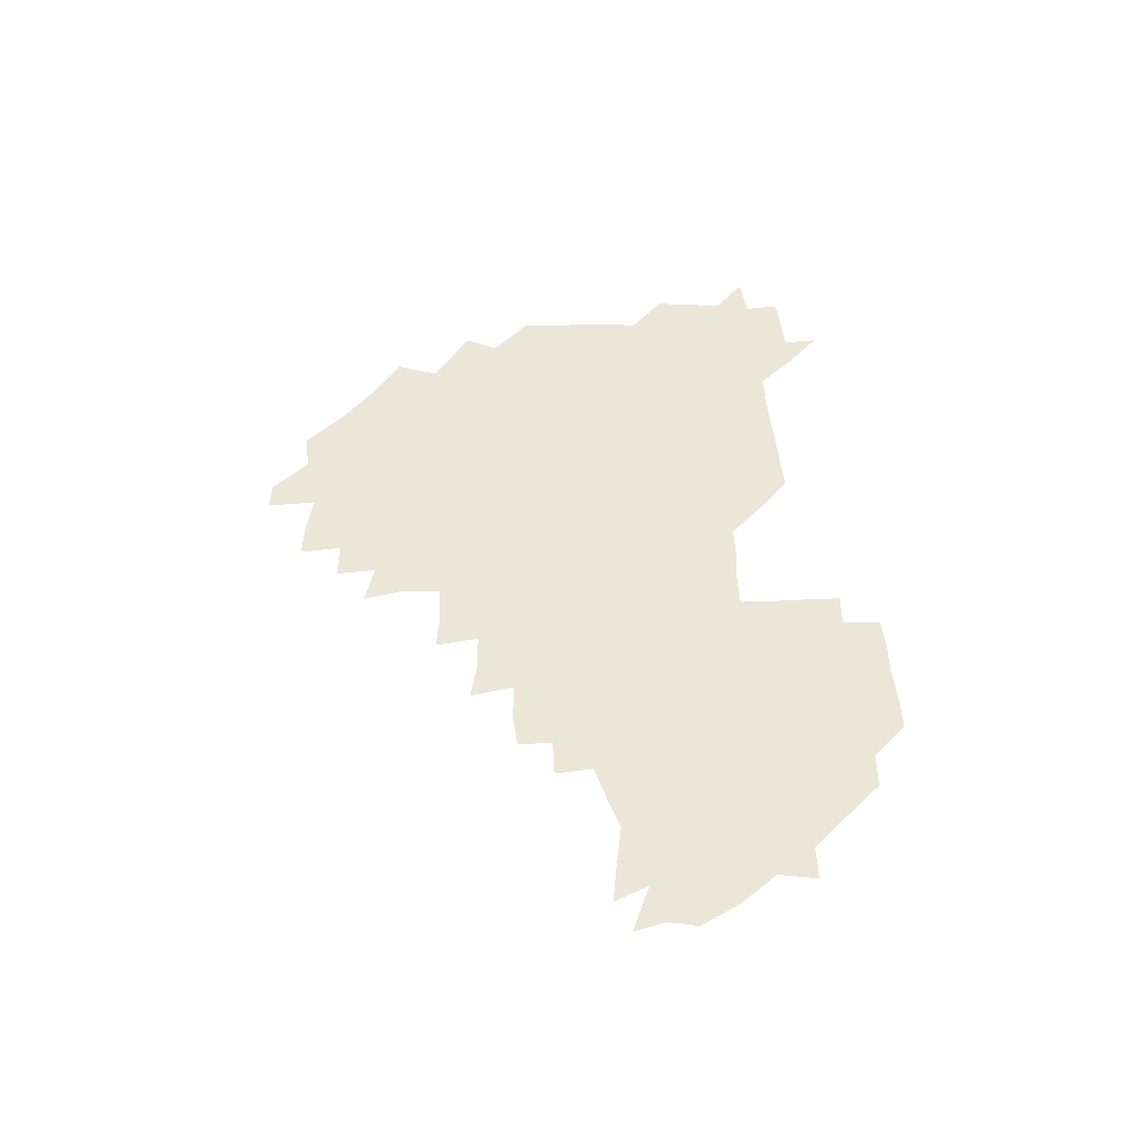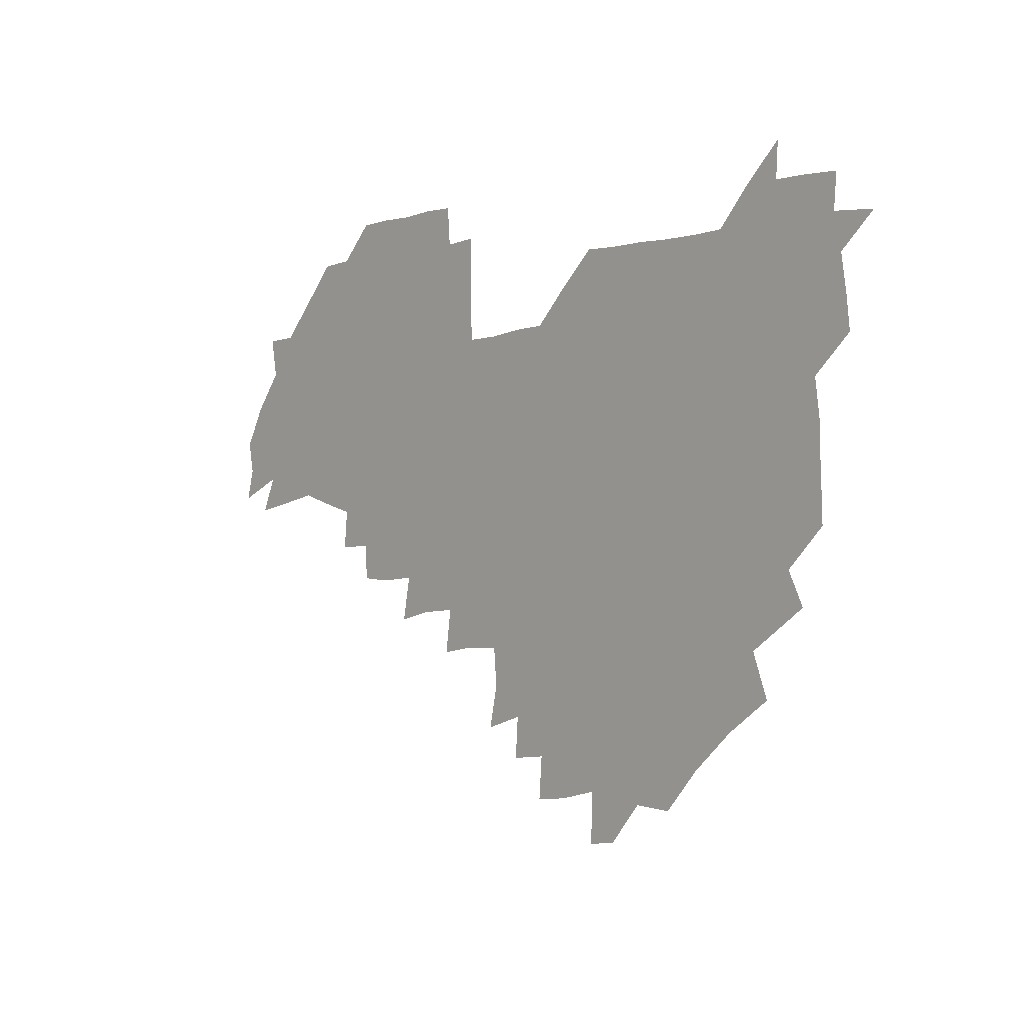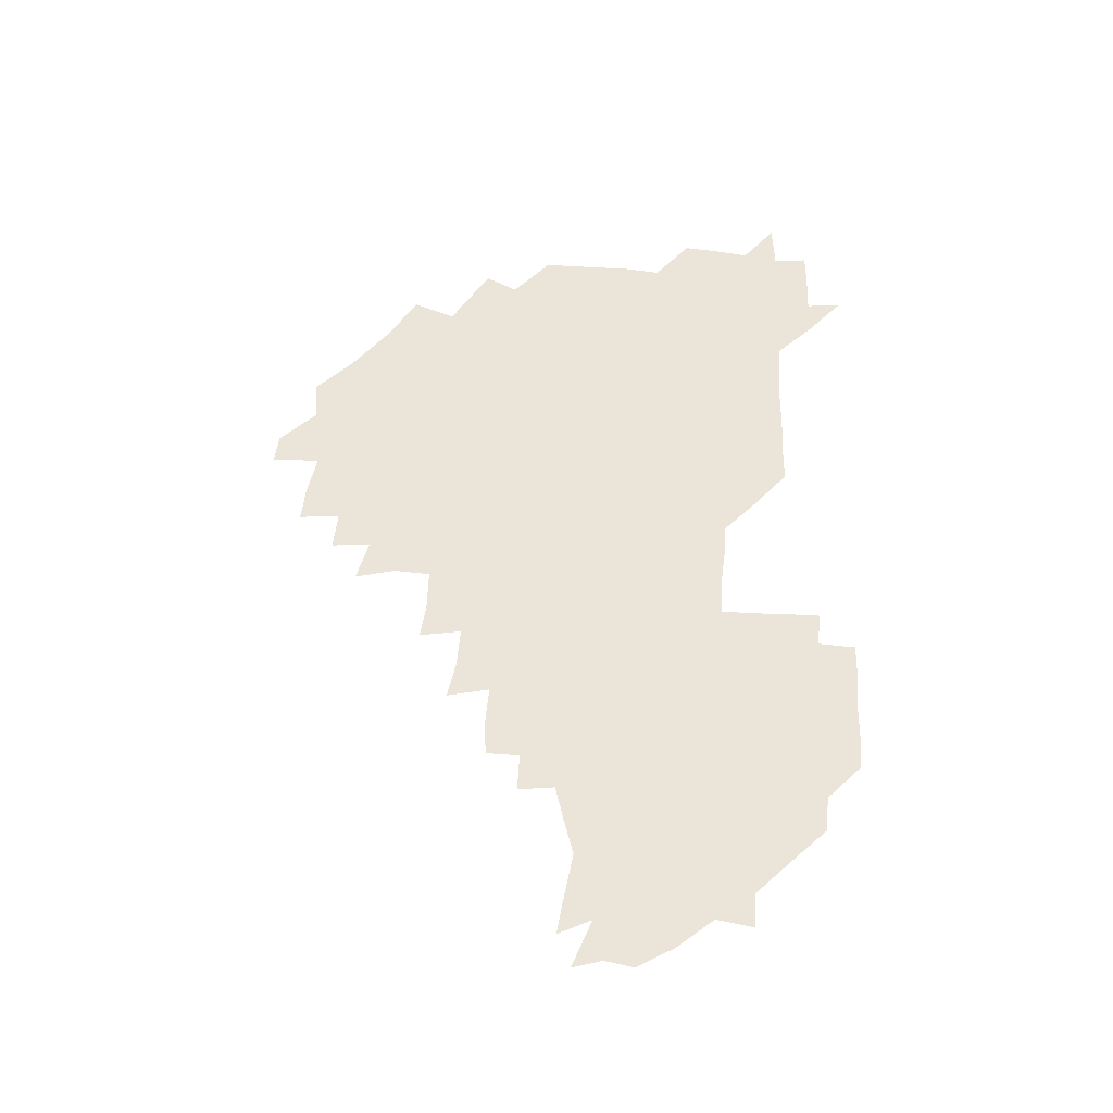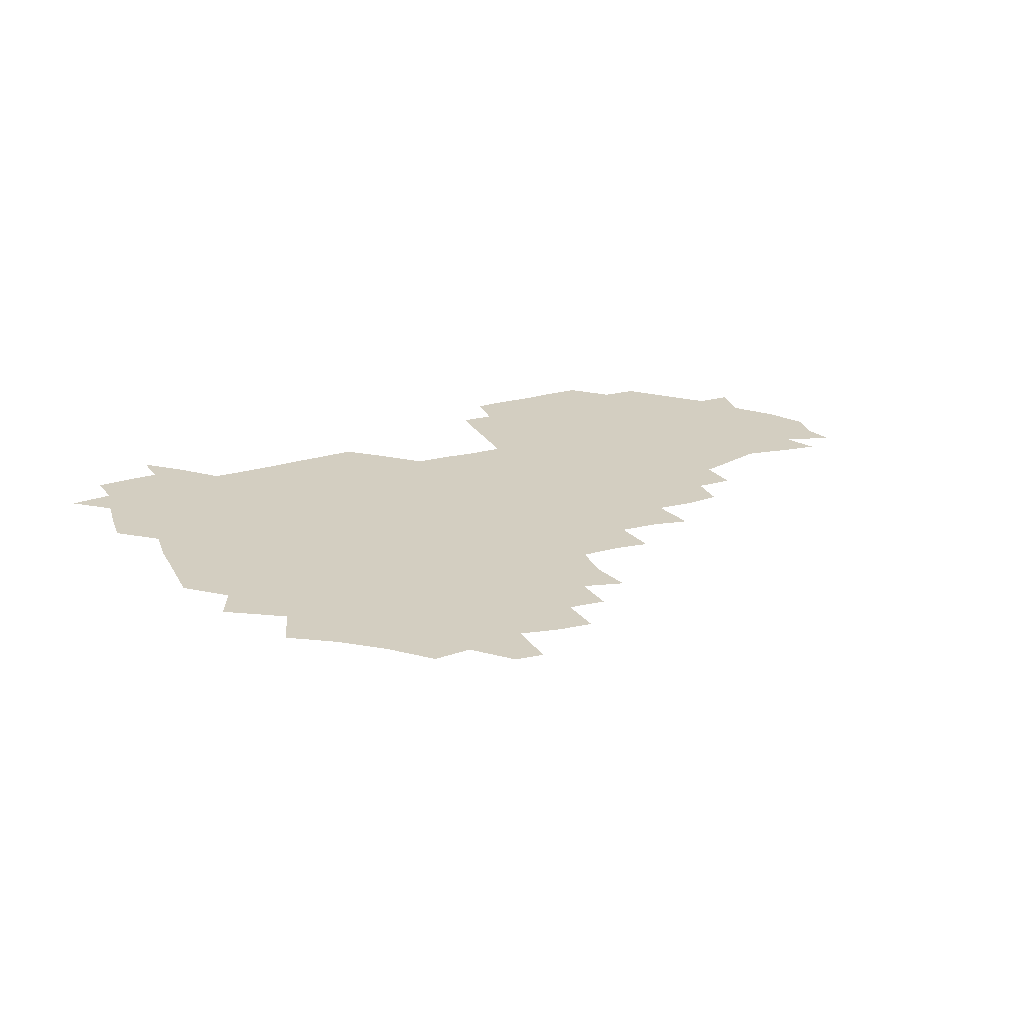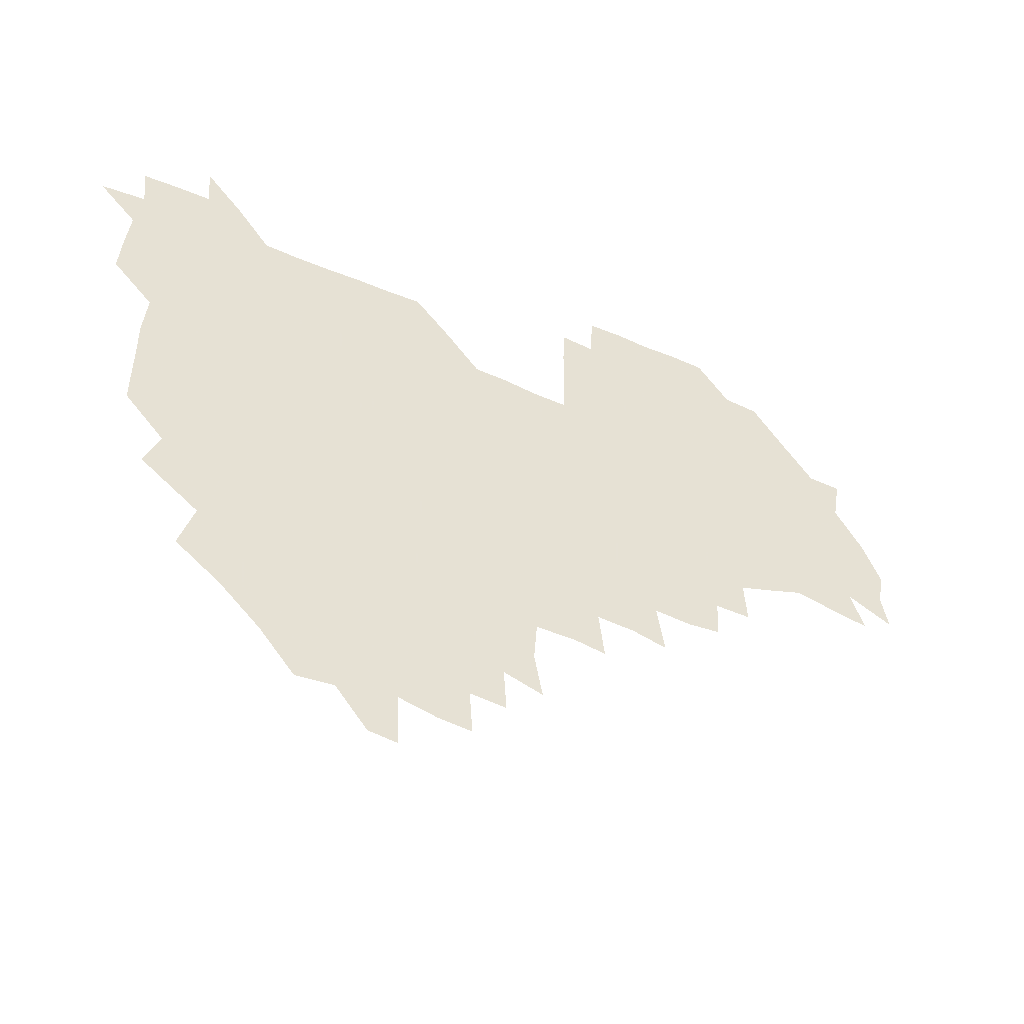
<metadata>
{"format":"obj","ext":"obj","renderer":"f3d","projection":"perspective","resolution":1024,"background":"white","views":[{"elev":46.1,"azim":86.3,"up":"+Z"},{"elev":-2.3,"azim":-131.3,"up":"+Y"},{"elev":58.9,"azim":92.0,"up":"+Z"},{"elev":25.3,"azim":-25.0,"up":"+Z"},{"elev":-41.6,"azim":-28.0,"up":"+Y"}]}
</metadata>
<code>
v 209.9 268.1 0
v 221.6 224.3 0
v 223.1 238 0
v 225.5 254.3 0
v 228.8 269.8 0
v 227.5 284.7 0
v 235.2 153.3 0
v 235.6 165.8 0
v 236.1 178.7 0
v 236.3 192.7 0
v 238.4 209.2 0
v 240.1 225.2 0
v 240 240.2 0
v 241 255.4 0
v 242.2 270.7 0
v 242.2 285.4 0
v 245 123 0
v 252 137.2 0
v 254.7 151.7 0
v 255.2 165.7 0
v 253.9 180.1 0
v 253.9 194.9 0
v 253.9 209.9 0
v 256.2 225.7 0
v 255.2 240.6 0
v 255.1 255.4 0
v 255.6 270.3 0
v 257.2 285.7 0
v 256.3 300.8 0
v 263.2 87.86 0
v 270 106.3 0
v 270.5 122.3 0
v 275 137.6 0
v 276.8 152.1 0
v 273.9 166.8 0
v 271.2 181.2 0
v 268.5 195.7 0
v 270.1 210.6 0
v 271.2 225.7 0
v 270.7 240.8 0
v 271.1 255.8 0
v 271.7 270.9 0
v 272.1 285.9 0
v 282.5 74.67 0
v 287.8 93.2 0
v 287.8 107.4 0
v 288 122.5 0
v 289.4 137.6 0
v 288.6 151.6 0
v 290.2 166.3 0
v 287.6 181.4 0
v 285.7 196.2 0
v 285.6 211 0
v 284.5 225.8 0
v 285.3 240.6 0
v 285.3 255.5 0
v 286.3 270.3 0
v 300.5 59.09 0
v 302.8 78.23 0
v 301.9 92.18 0
v 302.5 107.4 0
v 302.8 122.3 0
v 303.7 137.4 0
v 302.6 151.5 0
v 304.1 166.2 0
v 304.4 180.8 0
v 302.1 196 0
v 302.2 210.8 0
v 301.6 225.9 0
v 300.6 240.7 0
v 301 255.4 0
v 300.9 269.9 0
v 315.9 42.32 0
v 317.5 62.65 0
v 317.3 77.99 0
v 317 92.55 0
v 316.9 107.2 0
v 317.2 122.2 0
v 318.4 138 0
v 318.8 152.4 0
v 317.8 166.3 0
v 317.9 181 0
v 318.2 195.7 0
v 317.6 210.6 0
v 318.2 225.3 0
v 317 240.4 0
v 316.3 255.3 0
v 315.8 270.1 0
v 333 43.51 0
v 332.2 64.25 0
v 332.1 78.79 0
v 331.6 92.77 0
v 332.4 108.7 0
v 332 122.8 0
v 332 137 0
v 331.9 151.8 0
v 332.9 167 0
v 332.6 181.1 0
v 332.5 195.6 0
v 332 210.6 0
v 332 225.5 0
v 332.1 240.2 0
v 332 254.9 0
v 330.5 270.7 0
v 347.3 27.31 0
v 346.8 47.62 0
v 346.2 63.98 0
v 346.4 79.28 0
v 346.2 92.84 0
v 346.4 108.5 0
v 346.2 121.9 0
v 346.3 137.3 0
v 346.5 152.4 0
v 346.6 167.2 0
v 346.7 181.2 0
v 346.5 195.9 0
v 346.5 210.7 0
v 346.1 225.5 0
v 346.8 240.1 0
v 346.5 254.8 0
v 345.8 270.8 0
v 360.1 25.71 0
v 359.4 47.13 0
v 360.7 61.53 0
v 360.6 78.41 0
v 360.7 93.25 0
v 360.6 108 0
v 360.8 122.5 0
v 360.8 137.2 0
v 360.9 151.9 0
v 361.1 166.5 0
v 361 181.3 0
v 361.1 196 0
v 361.1 210.7 0
v 361.2 225.4 0
v 361.1 240.3 0
v 360.7 255.2 0
v 360.8 271.4 0
v 361 286 0
v 376.7 43.28 0
v 375.6 61.31 0
v 374.9 79.29 0
v 375.3 92.76 0
v 375.3 107.2 0
v 375.2 122.4 0
v 375.7 136.6 0
v 375.7 151.4 0
v 375.5 167 0
v 375.7 181.4 0
v 375.8 196 0
v 375.8 210.8 0
v 375.8 225.5 0
v 376.3 241.5 0
v 376.5 257.2 0
v 391.8 41.77 0
v 390.5 59.93 0
v 389.7 77.68 0
v 389.8 92.38 0
v 389.8 107.3 0
v 390 121.9 0
v 390.8 136.1 0
v 390.9 150.8 0
v 389.8 167.3 0
v 390.1 181.6 0
v 390.5 196.1 0
v 390.6 210.8 0
v 390.7 225.6 0
v 391.4 242.5 0
v 406.9 58.39 0
v 405.7 75.89 0
v 404.1 92.06 0
v 405.3 106.2 0
v 405.4 121.1 0
v 406.1 135.6 0
v 405.8 150.9 0
v 405.7 166.1 0
v 405.4 181.2 0
v 405.2 196.2 0
v 405.3 210.8 0
v 405.4 225.2 0
v 406.2 242.1 0
v 423.5 70.7 0
v 419.7 88.78 0
v 421 104.9 0
v 422.4 119.1 0
v 420.9 135.9 0
v 421.1 150.5 0
v 420.5 166.3 0
v 420.4 181.2 0
v 419.9 196.3 0
v 420 210.8 0
v 420.3 225.5 0
v 421.2 240.6 0
v 438.4 104.8 0
v 436.6 121.3 0
v 436.6 135.3 0
v 436.1 150.6 0
v 435.3 166.5 0
v 435.5 180.9 0
v 434.3 196.5 0
v 435.4 210.9 0
v 435 225.3 0
v 436.3 240.5 0
v 436.7 254.8 0
v 436.6 271.1 0
v 436.9 285.5 0
v 453.5 102.6 0
v 450.9 121.5 0
v 451 136.1 0
v 450.6 151.3 0
v 450.2 166.5 0
v 450.1 181.2 0
v 449.4 196.2 0
v 450.3 210.7 0
v 449.4 225.3 0
v 450.1 239.9 0
v 450.5 254.5 0
v 451.1 270 0
v 451.6 284.6 0
v 452.8 301.2 0
v 468 120.4 0
v 465.8 136.7 0
v 465.3 151.6 0
v 464.3 167.4 0
v 464.5 181.6 0
v 465.1 196.2 0
v 464.2 211 0
v 462.7 225 0
v 465.4 240.5 0
v 465.9 255.5 0
v 465.2 269.7 0
v 465.8 284.4 0
v 467.4 301.7 0
v 483.8 116.9 0
v 480.1 136 0
v 479.9 151.8 0
v 480.4 166.4 0
v 479.6 181.6 0
v 480 196.2 0
v 480.1 210.9 0
v 479.8 225.8 0
v 480.7 240.8 0
v 480.1 255.3 0
v 480.6 270.3 0
v 481.1 285.3 0
v 482.2 300.9 0
v 497.2 134.8 0
v 495.6 151.6 0
v 494.7 166.9 0
v 494.5 181.6 0
v 494.8 196.1 0
v 495.4 210.9 0
v 495.1 225.7 0
v 495.4 240.6 0
v 495.4 255.5 0
v 496.8 271 0
v 496.1 285.3 0
v 497.9 301.6 0
v 511.7 136 0
v 512.4 151 0
v 510.4 166.9 0
v 510.3 181.5 0
v 508.1 196.7 0
v 508.8 210.6 0
v 510.7 225.9 0
v 510 240.6 0
v 510.2 255.3 0
v 512 271 0
v 510.1 284.9 0
v 512.9 301.2 0
v 528.7 150.7 0
v 527.1 167.2 0
v 525.6 181.9 0
v 525.9 196.4 0
v 524.3 211.1 0
v 525.1 225.7 0
v 523.7 240.4 0
v 524.4 254.9 0
v 525.7 270.4 0
v 528 286.1 0
v 542.4 171.5 0
v 540.3 183.3 0
v 539.7 196.9 0
v 538.9 211.3 0
v 538.4 225.6 0
v 541.4 240.7 0
v 540 255.2 0
v 541.2 270 0
v 543.3 285.3 0
v 558.1 176.2 0
v 555.6 185.9 0
v 553.8 197.8 0
v 553.4 211.2 0
v 554.5 225.4 0
v 556.4 240 0
v 556.4 254.9 0
v 558.1 269.6 0
v 579.9 172.3 0
v 568.8 187.2 0
v 568 198.3 0
v 568.4 210.9 0
v 570.2 224.5 0
v 570.1 239.1 0
v 573.4 253.9 0
v 594.2 170.1 0
v 587.5 185.2 0
v 584.2 197.9 0
v 583.1 210.6 0
v 584 222.4 0
v 585.5 236.6 0
v 588.5 253.4 0
v 608.8 176.5 0
v 605.2 190.1 0
v 607.8 203.3 0
v 598.5 220.3 0
f 4 5 1
f 11 12 2
f 2 12 3
f 12 13 3
f 3 13 4
f 13 14 4
f 4 14 5
f 14 15 5
f 5 15 6
f 15 16 6
f 18 19 7
f 7 19 8
f 19 20 8
f 8 20 9
f 20 21 9
f 9 21 10
f 21 22 10
f 10 22 11
f 22 23 11
f 11 23 12
f 23 24 12
f 12 24 13
f 24 25 13
f 13 25 14
f 25 26 14
f 14 26 15
f 26 27 15
f 15 27 16
f 27 28 16
f 31 32 17
f 17 32 18
f 32 33 18
f 18 33 19
f 33 34 19
f 19 34 20
f 34 35 20
f 20 35 21
f 35 36 21
f 21 36 22
f 36 37 22
f 22 37 23
f 37 38 23
f 23 38 24
f 38 39 24
f 24 39 25
f 39 40 25
f 25 40 26
f 40 41 26
f 26 41 27
f 41 42 27
f 27 42 28
f 42 43 28
f 28 43 29
f 44 45 30
f 30 45 31
f 45 46 31
f 31 46 32
f 46 47 32
f 32 47 33
f 47 48 33
f 33 48 34
f 48 49 34
f 34 49 35
f 49 50 35
f 35 50 36
f 50 51 36
f 36 51 37
f 51 52 37
f 37 52 38
f 52 53 38
f 38 53 39
f 53 54 39
f 39 54 40
f 54 55 40
f 40 55 41
f 55 56 41
f 41 56 42
f 56 57 42
f 42 57 43
f 58 59 44
f 44 59 45
f 59 60 45
f 45 60 46
f 60 61 46
f 46 61 47
f 61 62 47
f 47 62 48
f 62 63 48
f 48 63 49
f 63 64 49
f 49 64 50
f 64 65 50
f 50 65 51
f 65 66 51
f 51 66 52
f 66 67 52
f 52 67 53
f 67 68 53
f 53 68 54
f 68 69 54
f 54 69 55
f 69 70 55
f 55 70 56
f 70 71 56
f 56 71 57
f 71 72 57
f 73 74 58
f 58 74 59
f 74 75 59
f 59 75 60
f 75 76 60
f 60 76 61
f 76 77 61
f 61 77 62
f 77 78 62
f 62 78 63
f 78 79 63
f 63 79 64
f 79 80 64
f 64 80 65
f 80 81 65
f 65 81 66
f 81 82 66
f 66 82 67
f 82 83 67
f 67 83 68
f 83 84 68
f 68 84 69
f 84 85 69
f 69 85 70
f 85 86 70
f 70 86 71
f 86 87 71
f 71 87 72
f 87 88 72
f 73 89 74
f 89 90 74
f 74 90 75
f 90 91 75
f 75 91 76
f 91 92 76
f 76 92 77
f 92 93 77
f 77 93 78
f 93 94 78
f 78 94 79
f 94 95 79
f 79 95 80
f 95 96 80
f 80 96 81
f 96 97 81
f 81 97 82
f 97 98 82
f 82 98 83
f 98 99 83
f 83 99 84
f 99 100 84
f 84 100 85
f 100 101 85
f 85 101 86
f 101 102 86
f 86 102 87
f 102 103 87
f 87 103 88
f 103 104 88
f 105 106 89
f 89 106 90
f 106 107 90
f 90 107 91
f 107 108 91
f 91 108 92
f 108 109 92
f 92 109 93
f 109 110 93
f 93 110 94
f 110 111 94
f 94 111 95
f 111 112 95
f 95 112 96
f 112 113 96
f 96 113 97
f 113 114 97
f 97 114 98
f 114 115 98
f 98 115 99
f 115 116 99
f 99 116 100
f 116 117 100
f 100 117 101
f 117 118 101
f 101 118 102
f 118 119 102
f 102 119 103
f 119 120 103
f 103 120 104
f 120 121 104
f 105 122 106
f 122 123 106
f 106 123 107
f 123 124 107
f 107 124 108
f 124 125 108
f 108 125 109
f 125 126 109
f 109 126 110
f 126 127 110
f 110 127 111
f 127 128 111
f 111 128 112
f 128 129 112
f 112 129 113
f 129 130 113
f 113 130 114
f 130 131 114
f 114 131 115
f 131 132 115
f 115 132 116
f 132 133 116
f 116 133 117
f 133 134 117
f 117 134 118
f 134 135 118
f 118 135 119
f 135 136 119
f 119 136 120
f 136 137 120
f 120 137 121
f 137 138 121
f 123 140 124
f 140 141 124
f 124 141 125
f 141 142 125
f 125 142 126
f 142 143 126
f 126 143 127
f 143 144 127
f 127 144 128
f 144 145 128
f 128 145 129
f 145 146 129
f 129 146 130
f 146 147 130
f 130 147 131
f 147 148 131
f 131 148 132
f 148 149 132
f 132 149 133
f 149 150 133
f 133 150 134
f 150 151 134
f 134 151 135
f 151 152 135
f 135 152 136
f 152 153 136
f 136 153 137
f 153 154 137
f 137 154 138
f 140 155 141
f 155 156 141
f 141 156 142
f 156 157 142
f 142 157 143
f 157 158 143
f 143 158 144
f 158 159 144
f 144 159 145
f 159 160 145
f 145 160 146
f 160 161 146
f 146 161 147
f 161 162 147
f 147 162 148
f 162 163 148
f 148 163 149
f 163 164 149
f 149 164 150
f 164 165 150
f 150 165 151
f 165 166 151
f 151 166 152
f 166 167 152
f 152 167 153
f 167 168 153
f 153 168 154
f 156 169 157
f 169 170 157
f 157 170 158
f 170 171 158
f 158 171 159
f 171 172 159
f 159 172 160
f 172 173 160
f 160 173 161
f 173 174 161
f 161 174 162
f 174 175 162
f 162 175 163
f 175 176 163
f 163 176 164
f 176 177 164
f 164 177 165
f 177 178 165
f 165 178 166
f 178 179 166
f 166 179 167
f 179 180 167
f 167 180 168
f 180 181 168
f 170 182 171
f 182 183 171
f 171 183 172
f 183 184 172
f 172 184 173
f 184 185 173
f 173 185 174
f 185 186 174
f 174 186 175
f 186 187 175
f 175 187 176
f 187 188 176
f 176 188 177
f 188 189 177
f 177 189 178
f 189 190 178
f 178 190 179
f 190 191 179
f 179 191 180
f 191 192 180
f 180 192 181
f 192 193 181
f 184 194 185
f 194 195 185
f 185 195 186
f 195 196 186
f 186 196 187
f 196 197 187
f 187 197 188
f 197 198 188
f 188 198 189
f 198 199 189
f 189 199 190
f 199 200 190
f 190 200 191
f 200 201 191
f 191 201 192
f 201 202 192
f 192 202 193
f 202 203 193
f 194 207 195
f 207 208 195
f 195 208 196
f 208 209 196
f 196 209 197
f 209 210 197
f 197 210 198
f 210 211 198
f 198 211 199
f 211 212 199
f 199 212 200
f 212 213 200
f 200 213 201
f 213 214 201
f 201 214 202
f 214 215 202
f 202 215 203
f 215 216 203
f 203 216 204
f 216 217 204
f 204 217 205
f 217 218 205
f 205 218 206
f 218 219 206
f 208 221 209
f 221 222 209
f 209 222 210
f 222 223 210
f 210 223 211
f 223 224 211
f 211 224 212
f 224 225 212
f 212 225 213
f 225 226 213
f 213 226 214
f 226 227 214
f 214 227 215
f 227 228 215
f 215 228 216
f 228 229 216
f 216 229 217
f 229 230 217
f 217 230 218
f 230 231 218
f 218 231 219
f 231 232 219
f 219 232 220
f 232 233 220
f 221 234 222
f 234 235 222
f 222 235 223
f 235 236 223
f 223 236 224
f 236 237 224
f 224 237 225
f 237 238 225
f 225 238 226
f 238 239 226
f 226 239 227
f 239 240 227
f 227 240 228
f 240 241 228
f 228 241 229
f 241 242 229
f 229 242 230
f 242 243 230
f 230 243 231
f 243 244 231
f 231 244 232
f 244 245 232
f 232 245 233
f 245 246 233
f 235 247 236
f 247 248 236
f 236 248 237
f 248 249 237
f 237 249 238
f 249 250 238
f 238 250 239
f 250 251 239
f 239 251 240
f 251 252 240
f 240 252 241
f 252 253 241
f 241 253 242
f 253 254 242
f 242 254 243
f 254 255 243
f 243 255 244
f 255 256 244
f 244 256 245
f 256 257 245
f 245 257 246
f 257 258 246
f 247 259 248
f 259 260 248
f 248 260 249
f 260 261 249
f 249 261 250
f 261 262 250
f 250 262 251
f 262 263 251
f 251 263 252
f 263 264 252
f 252 264 253
f 264 265 253
f 253 265 254
f 265 266 254
f 254 266 255
f 266 267 255
f 255 267 256
f 267 268 256
f 256 268 257
f 268 269 257
f 257 269 258
f 269 270 258
f 260 271 261
f 271 272 261
f 261 272 262
f 272 273 262
f 262 273 263
f 273 274 263
f 263 274 264
f 274 275 264
f 264 275 265
f 275 276 265
f 265 276 266
f 276 277 266
f 266 277 267
f 277 278 267
f 267 278 268
f 278 279 268
f 268 279 269
f 279 280 269
f 269 280 270
f 272 281 273
f 281 282 273
f 273 282 274
f 282 283 274
f 274 283 275
f 283 284 275
f 275 284 276
f 284 285 276
f 276 285 277
f 285 286 277
f 277 286 278
f 286 287 278
f 278 287 279
f 287 288 279
f 279 288 280
f 288 289 280
f 281 290 282
f 290 291 282
f 282 291 283
f 291 292 283
f 283 292 284
f 292 293 284
f 284 293 285
f 293 294 285
f 285 294 286
f 294 295 286
f 286 295 287
f 295 296 287
f 287 296 288
f 296 297 288
f 288 297 289
f 290 298 291
f 298 299 291
f 291 299 292
f 299 300 292
f 292 300 293
f 300 301 293
f 293 301 294
f 301 302 294
f 294 302 295
f 302 303 295
f 295 303 296
f 303 304 296
f 296 304 297
f 298 305 299
f 305 306 299
f 299 306 300
f 306 307 300
f 300 307 301
f 307 308 301
f 301 308 302
f 308 309 302
f 302 309 303
f 309 310 303
f 303 310 304
f 310 311 304
f 306 312 307
f 312 313 307
f 307 313 308
f 313 314 308
f 308 314 309
f 314 315 309
f 309 315 310

</code>
